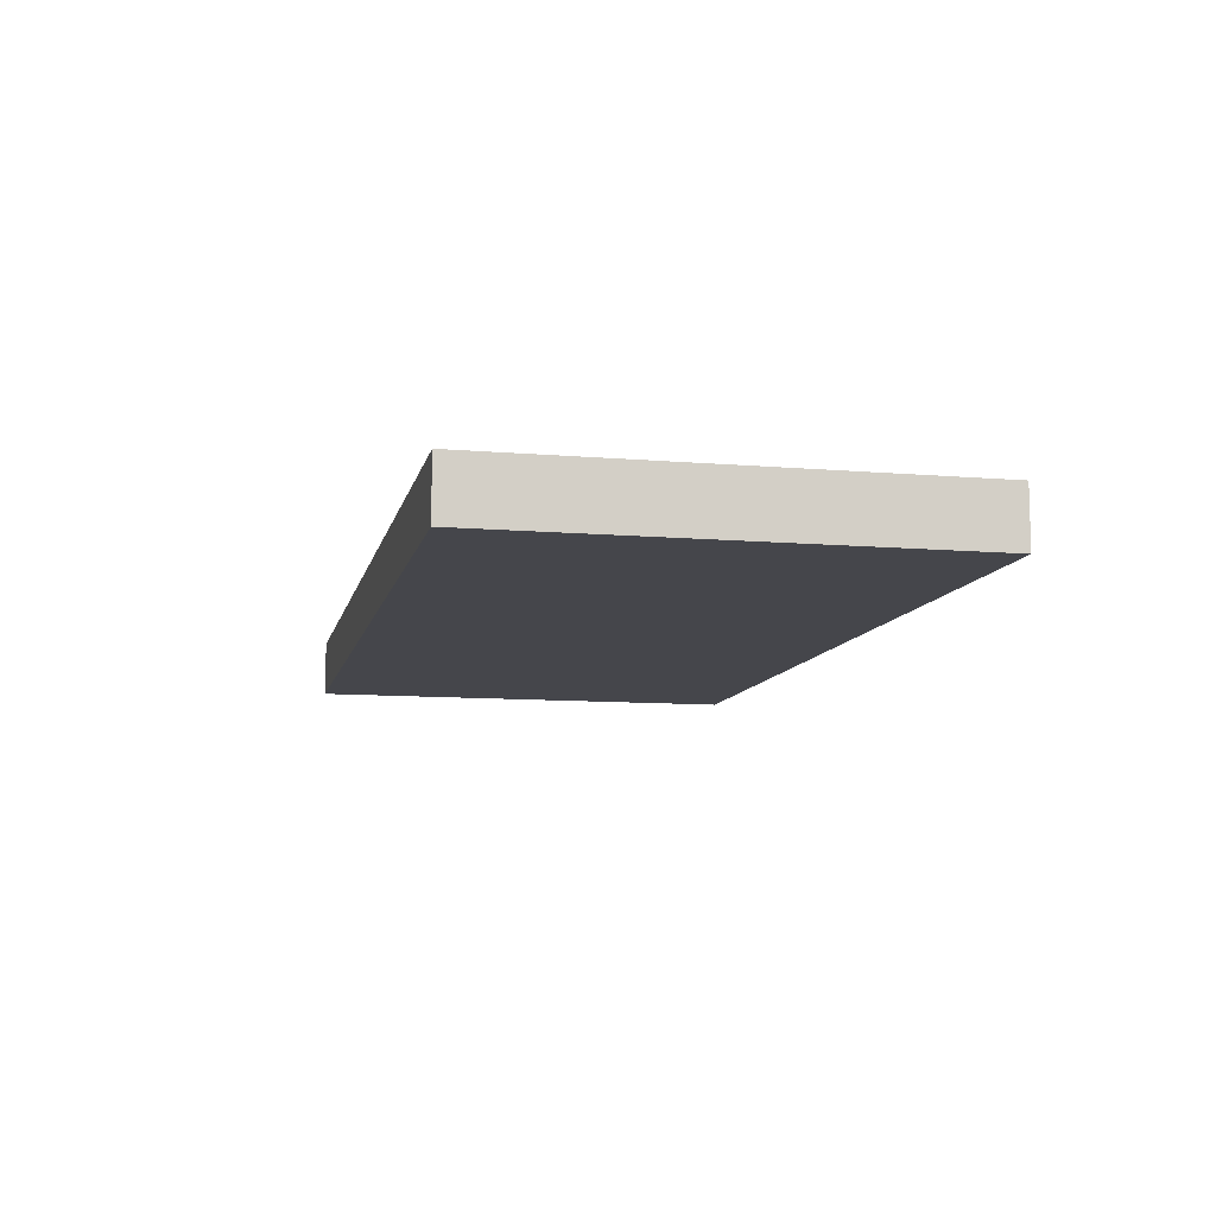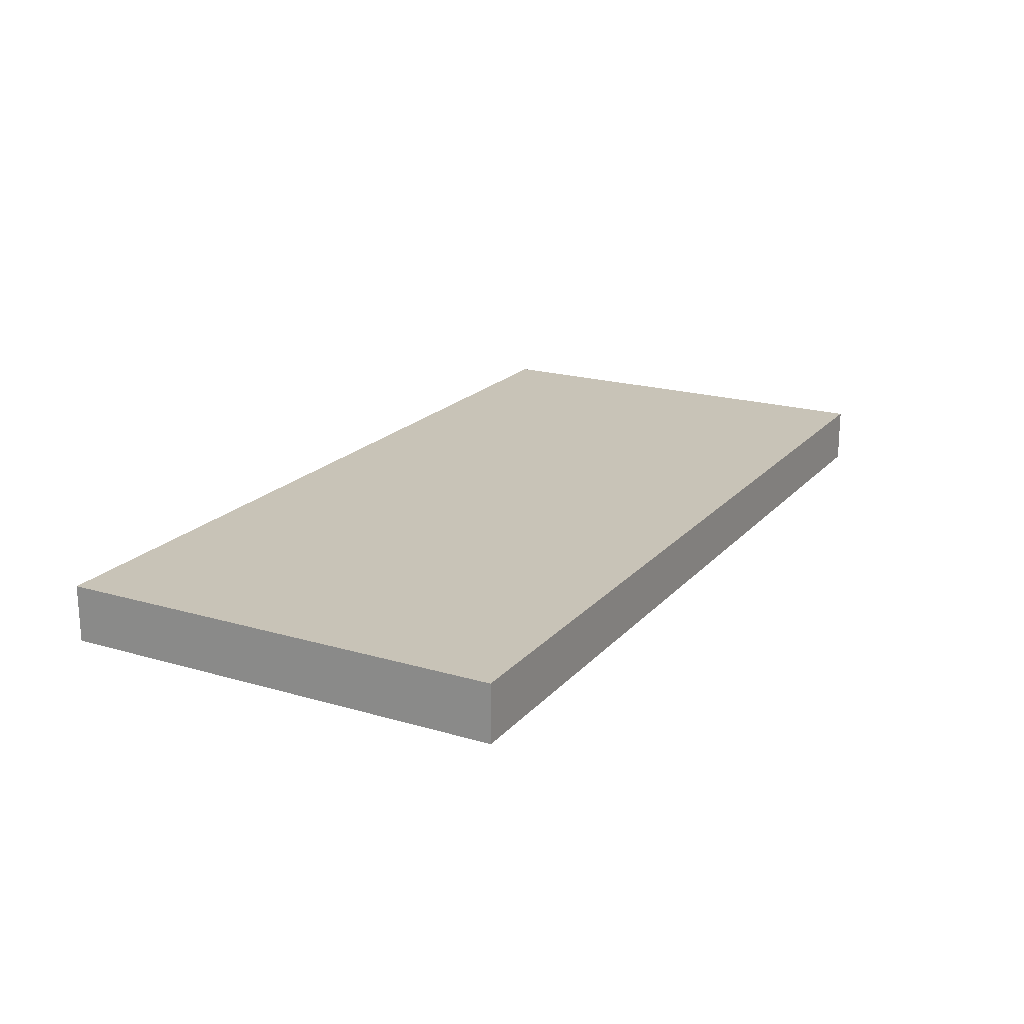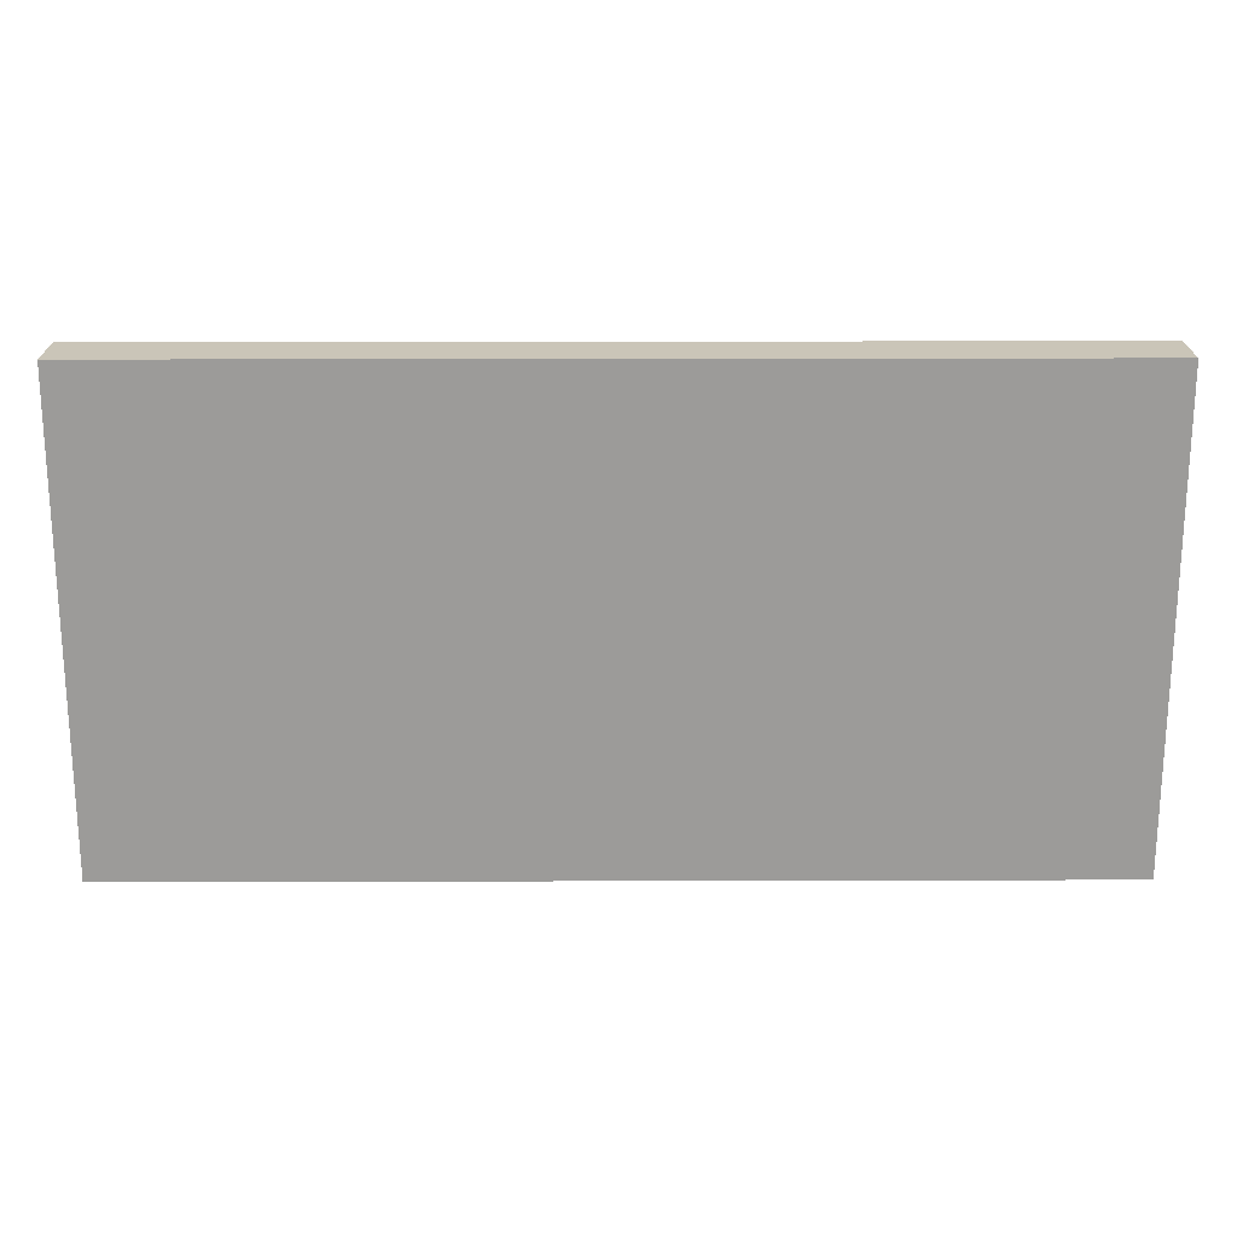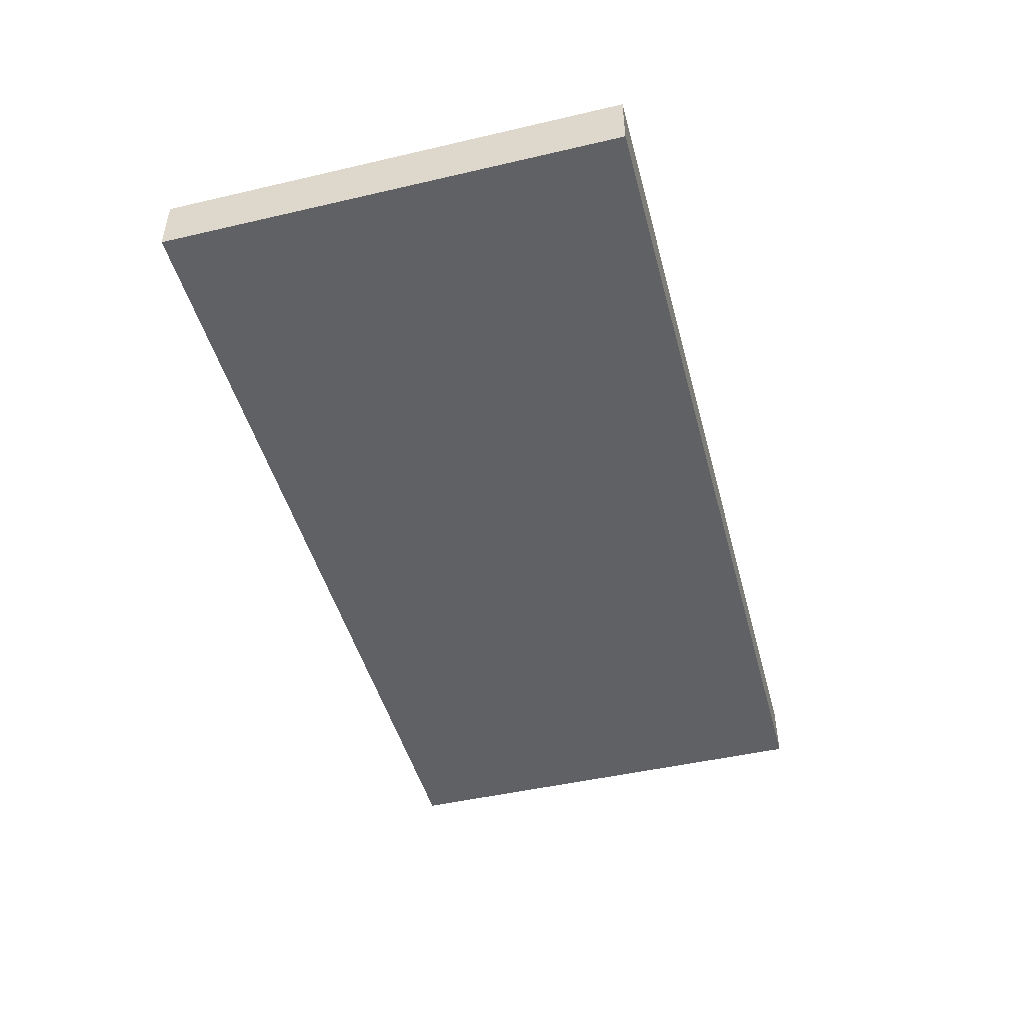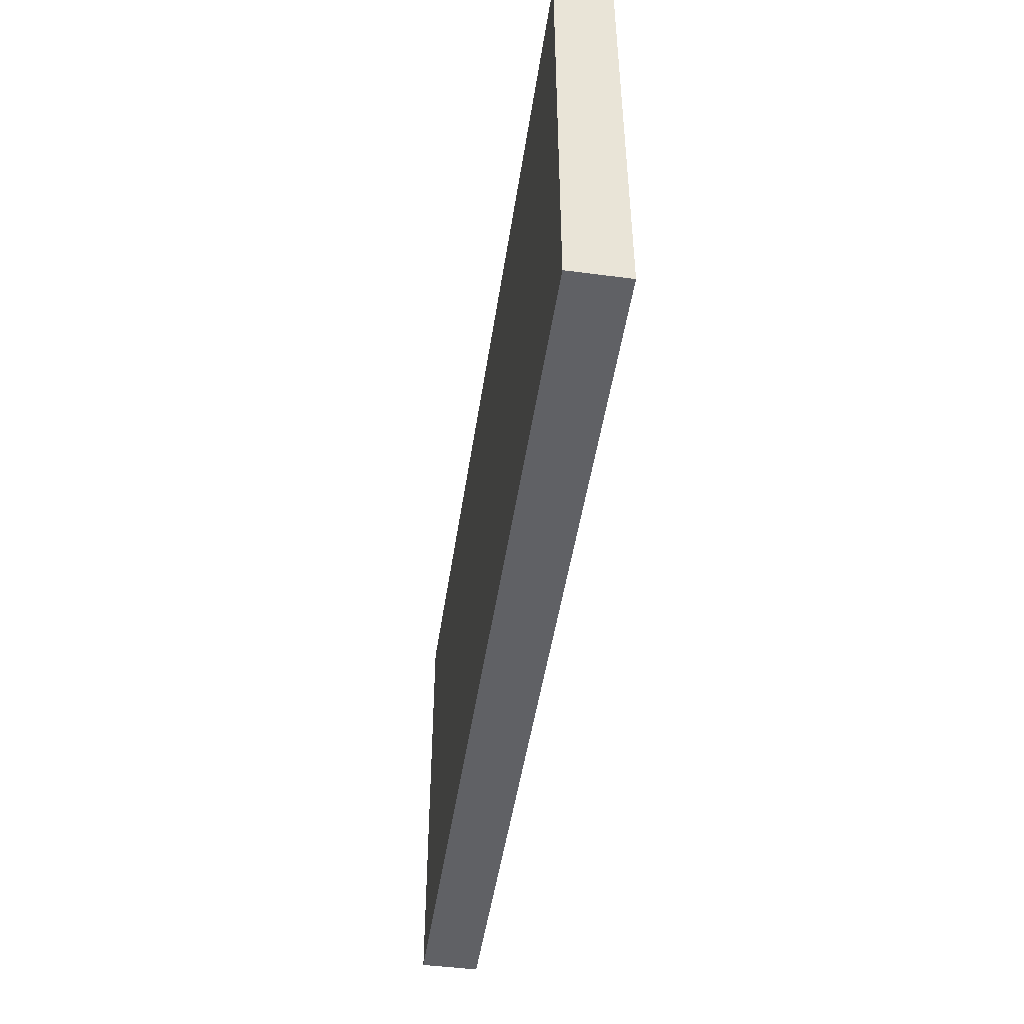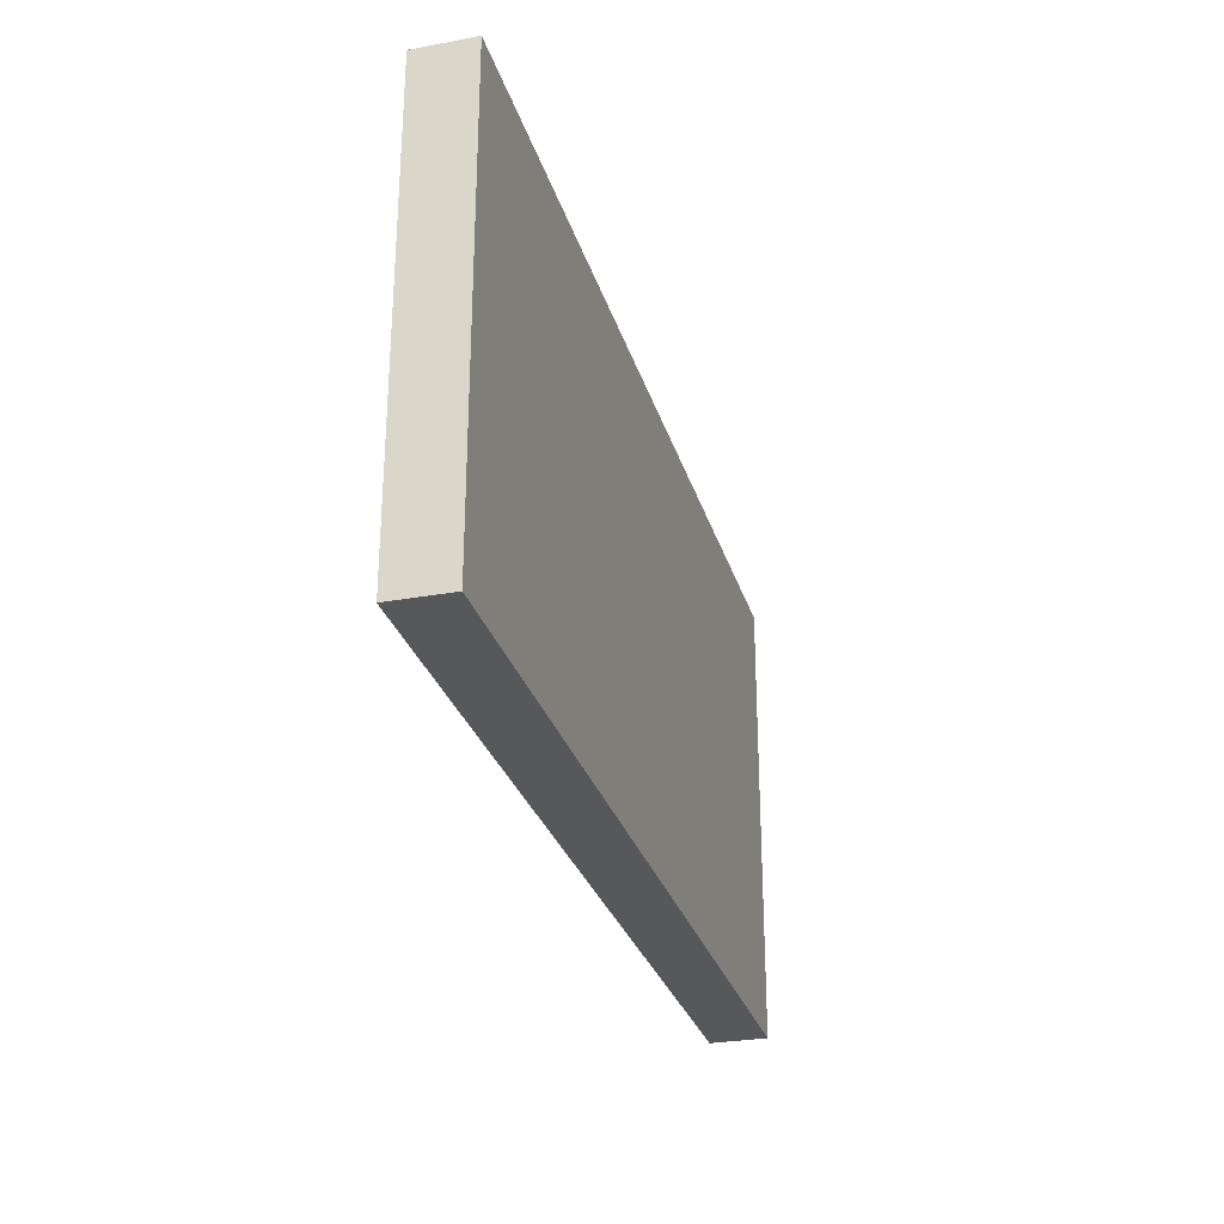
<metadata>
{"format":"obj","ext":"obj","renderer":"f3d","projection":"perspective","resolution":1024,"background":"white","views":[{"elev":-10.0,"azim":-102.3,"up":"+Y"},{"elev":19.7,"azim":118.6,"up":"+Y"},{"elev":20.3,"azim":179.7,"up":"+Z"},{"elev":-46.8,"azim":104.8,"up":"+Y"},{"elev":-47.8,"azim":81.6,"up":"+Z"},{"elev":-28.5,"azim":105.4,"up":"+Z"}]}
</metadata>
<code>
o Default
v -8 0 -2
v -8 0 -3.471e-08
v -6 0 -3.471e-08
v -6 0 -2
v -8 0 -4
v -6 0 -2
v -8 0 -2
v -6 0 -4
v -6 0 -2
v -4 0 -3.471e-08
v -6 0 -3.471e-08
v -4 0 -2
v -6 0 -4
v -4 0 -2
v -6 0 -2
v -4 0 -4
v -4 0 -2
v -2 0 -3.471e-08
v -4 0 -3.471e-08
v -2 0 -2
v -4 0 -4
v -2 0 -2
v -4 0 -2
v -2 0 -4
v -2 0 -4
v 0 0 -2
v -2 0 -2
v 0 0 -4
v -2 0 -2
v 0 0 -3.471e-08
v -2 0 -3.471e-08
v 0 0 -2
v 0 0 -3.471e-08
v 0 0.5 -2
v 0 0.5 5.001e-05
v 0 0 -2
v 0 0 -2
v 0 0.5 -4
v 0 0.5 -2
v 0 0 -4
v 0 0 -4
v -2 0.5 -4
v 0 0.5 -4
v -2 0 -4
v -2 0 -4
v -4 0.5 -4
v -2 0.5 -4
v -4 0 -4
v -4 0 -4
v -6 0.5 -4
v -4 0.5 -4
v -6 0 -4
v -6 0 -4
v -8 0.5 -4
v -6 0.5 -4
v -8 0 -4
v -8 0 -4
v -8 0.5 -2
v -8 0.5 -4
v -8 0 -2
v -8 0 -2
v -8 0.5 4.995e-05
v -8 0.5 -2
v -8 0 -3.471e-08
v -2 0 -3.471e-08
v 0 0.5 5.001e-05
v -2 0.5 5e-05
v 0 0 -3.471e-08
v -4 0 -3.471e-08
v -2 0.5 5e-05
v -4 0.5 5e-05
v -2 0 -3.471e-08
v -6 0 -3.471e-08
v -4 0.5 5e-05
v -6 0.5 5e-05
v -4 0 -3.471e-08
v -8 0 -3.471e-08
v -6 0.5 5e-05
v -8 0.5 4.995e-05
v -6 0 -3.471e-08
v -8 0.5 -2
v -6 0.5 -4
v -8 0.5 -4
v -6 0.5 -2
v -6 0.5 -2
v -4 0.5 -4
v -6 0.5 -4
v -4 0.5 -2
v -4 0.5 -2
v -2 0.5 -4
v -4 0.5 -4
v -2 0.5 -2
v -2 0.5 -2
v 0 0.5 -4
v -2 0.5 -4
v 0 0.5 -2
v -2 0.5 5e-05
v 0 0.5 -2
v -2 0.5 -2
v 0 0.5 5.001e-05
v -4 0.5 5e-05
v -2 0.5 -2
v -4 0.5 -2
v -2 0.5 5e-05
v -6 0.5 5e-05
v -4 0.5 -2
v -6 0.5 -2
v -4 0.5 5e-05
v -8 0.5 4.995e-05
v -6 0.5 -2
v -8 0.5 -2
v -6 0.5 5e-05
g Table
f 1 4 3 2
f 5 8 6 7
f 9 12 10 11
f 13 16 14 15
f 17 20 18 19
f 21 24 22 23
f 25 28 26 27
f 29 32 30 31
f 33 36 34 35
f 37 40 38 39
f 41 44 42 43
f 45 48 46 47
f 49 52 50 51
f 53 56 54 55
f 57 60 58 59
f 61 64 62 63
f 65 68 66 67
f 69 72 70 71
f 73 76 74 75
f 77 80 78 79
f 81 84 82 83
f 85 88 86 87
f 89 92 90 91
f 93 96 94 95
f 97 100 98 99
f 101 104 102 103
f 105 108 106 107
f 109 112 110 111

</code>
